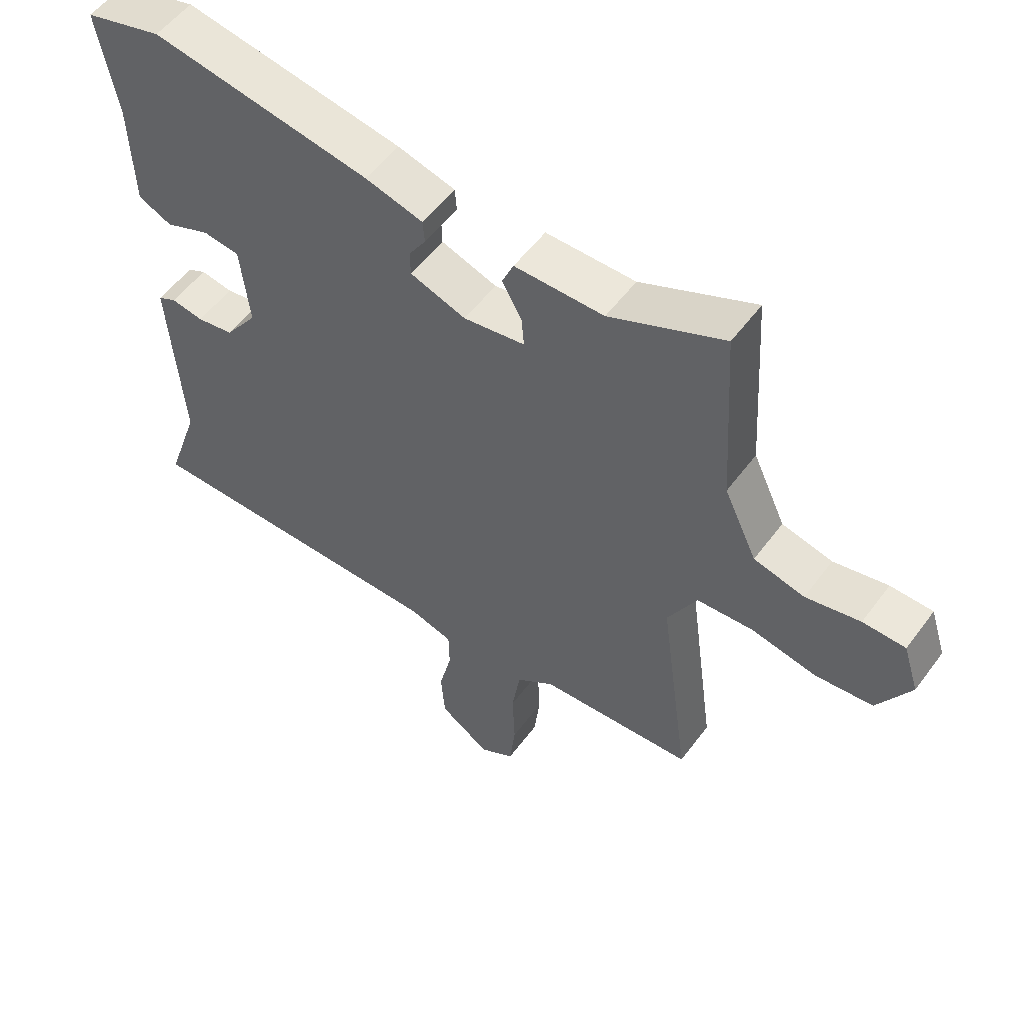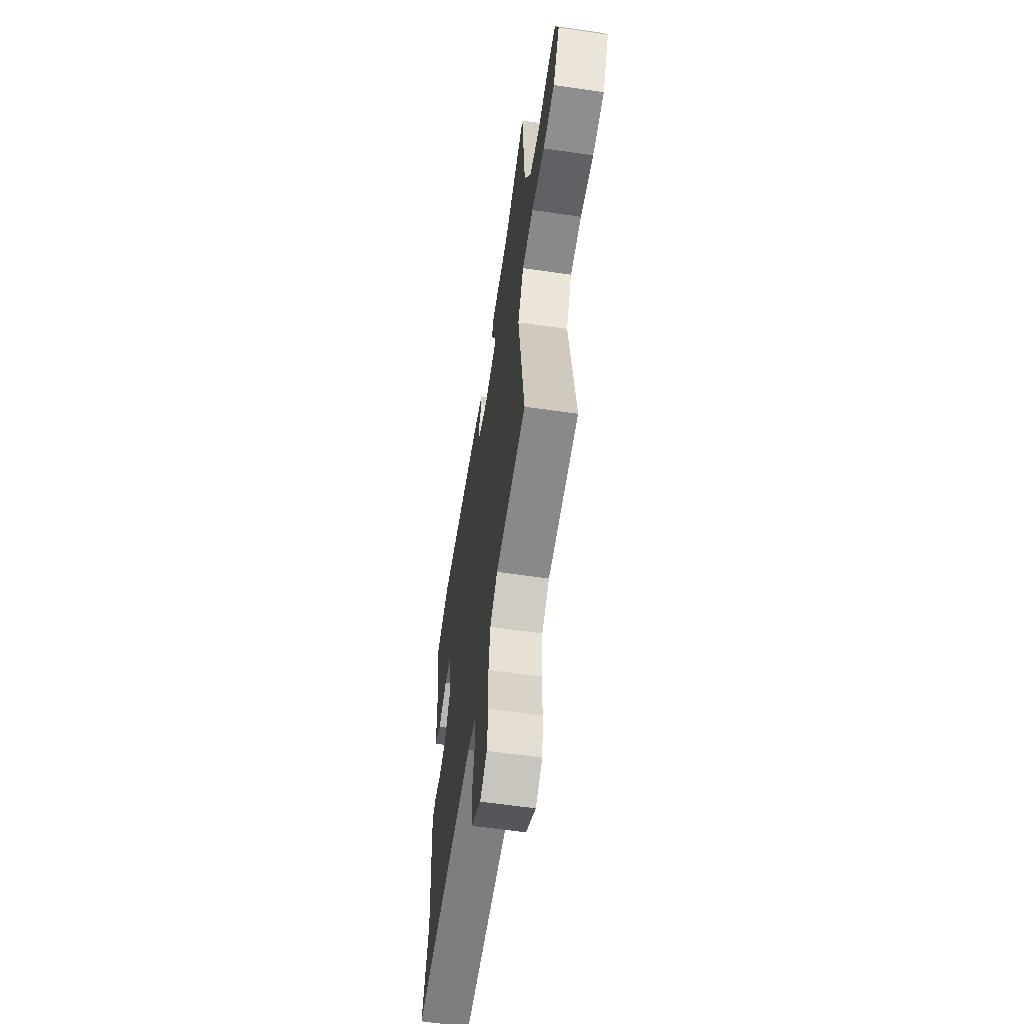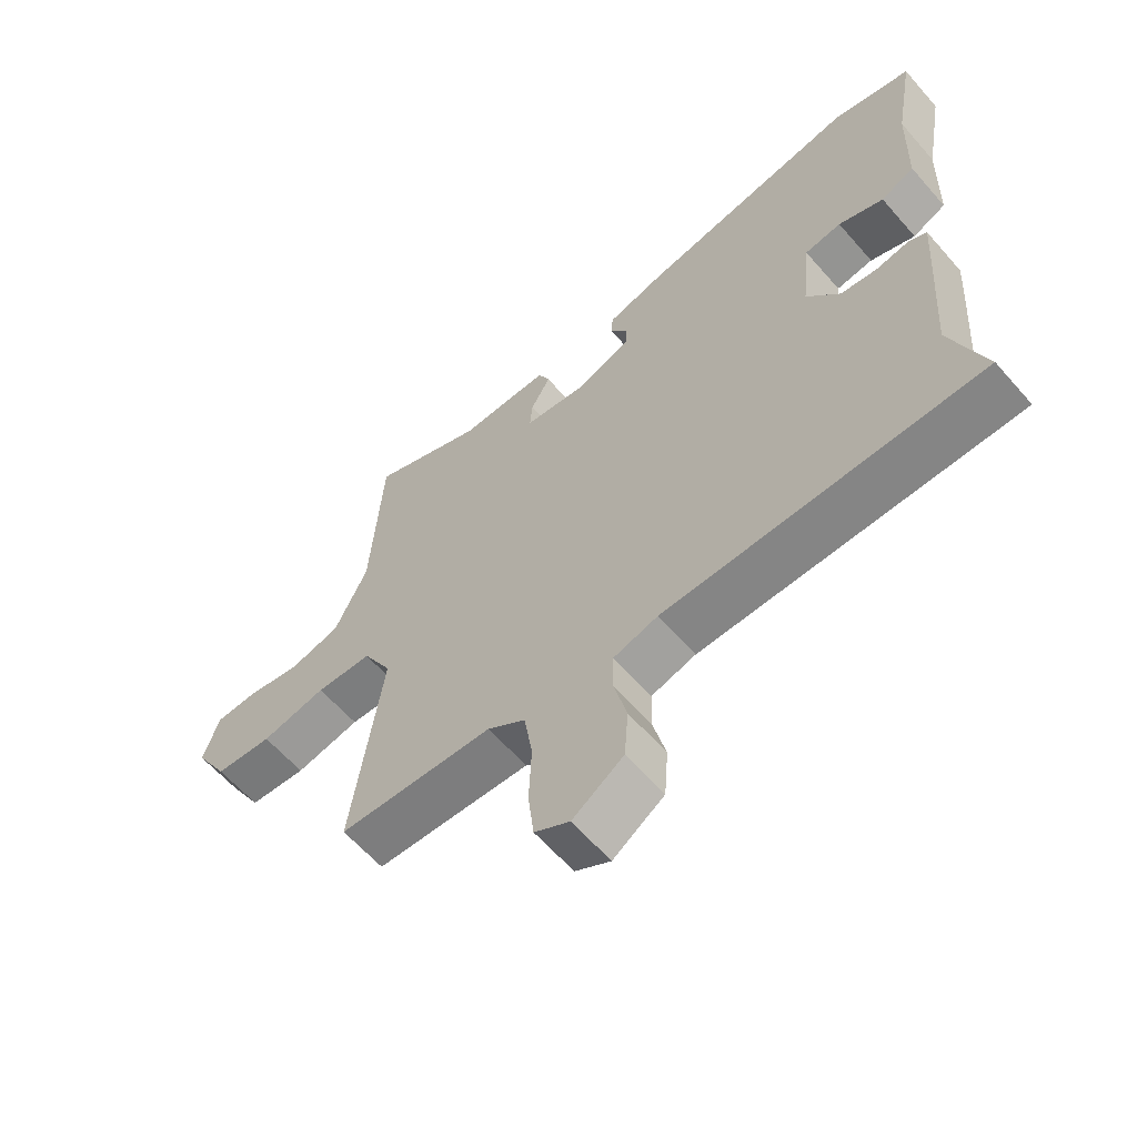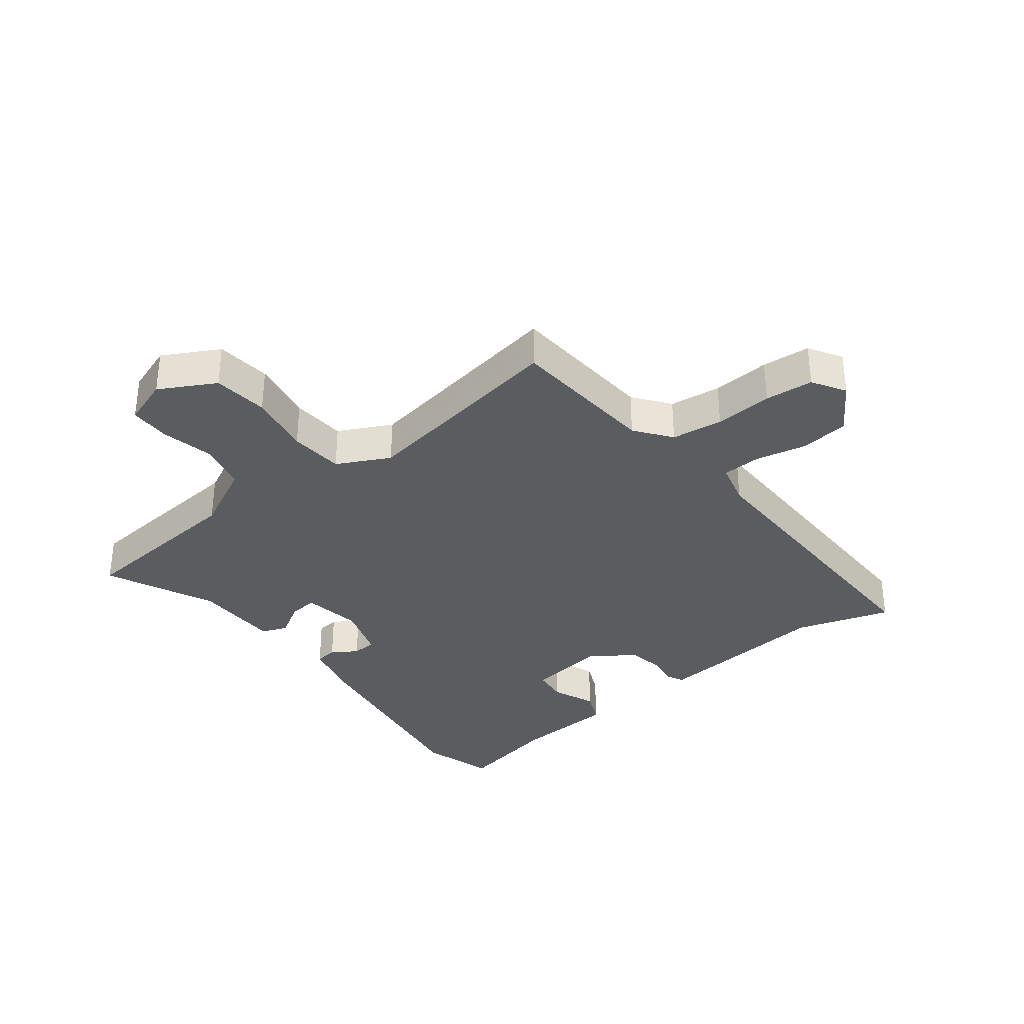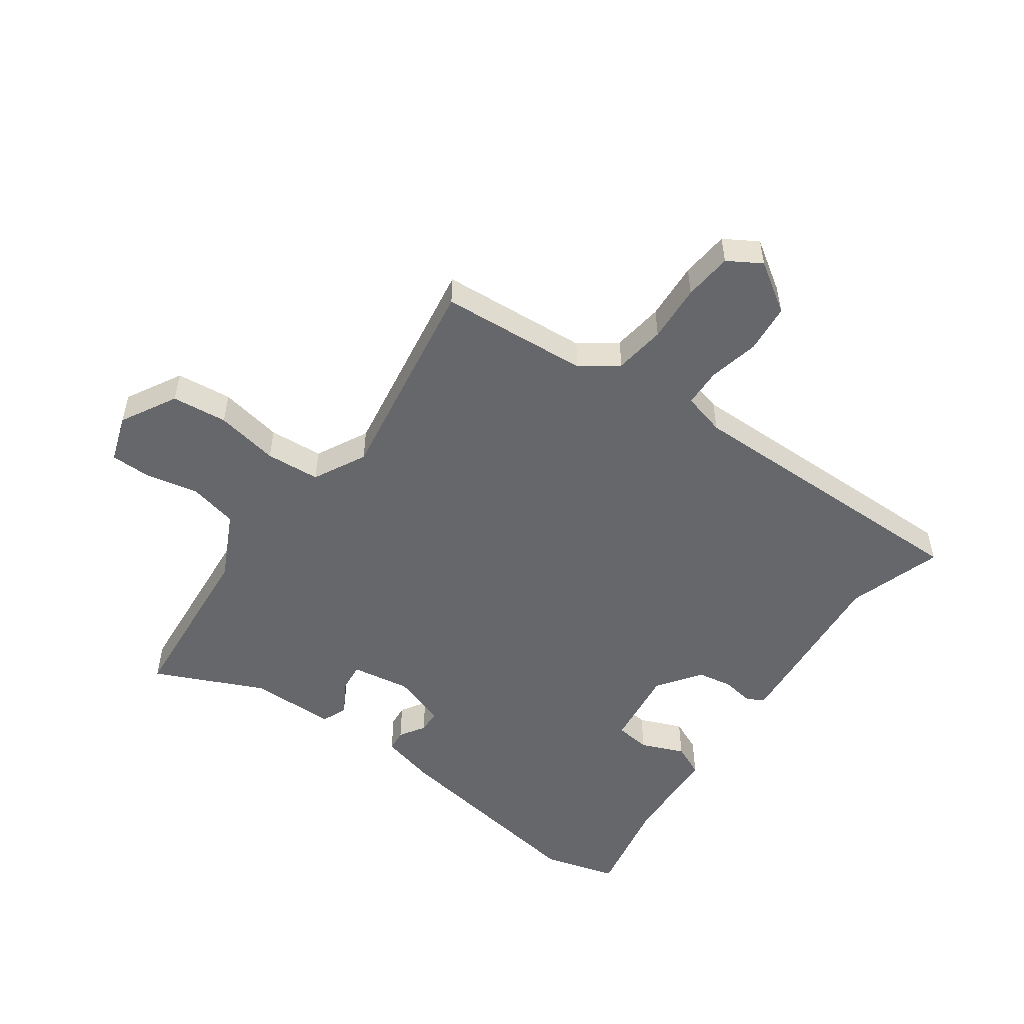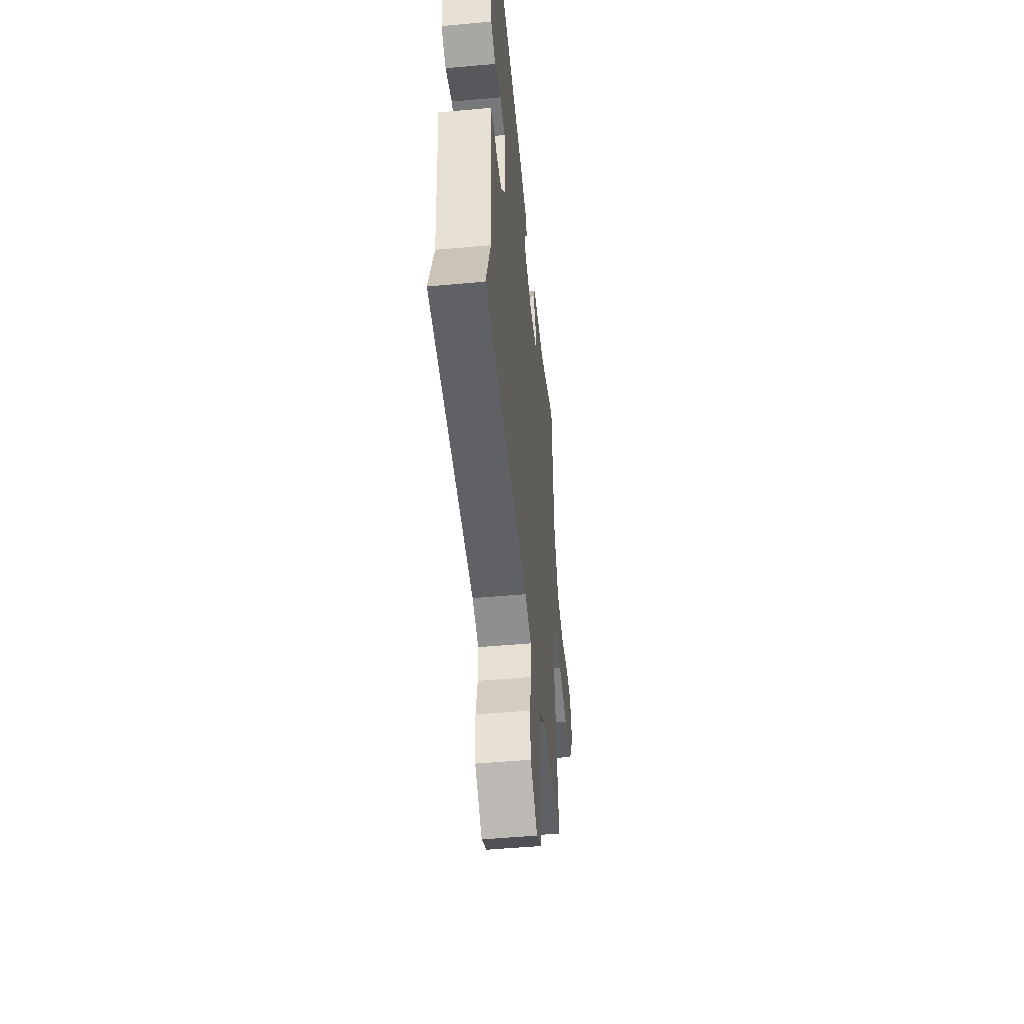
<metadata>
{"format":"obj","ext":"obj","renderer":"f3d","projection":"perspective","resolution":1024,"background":"white","views":[{"elev":54.2,"azim":35.8,"up":"+Z"},{"elev":-60.0,"azim":81.5,"up":"+Z"},{"elev":-61.4,"azim":-139.0,"up":"+Z"},{"elev":-34.3,"azim":129.3,"up":"+Y"},{"elev":-52.2,"azim":145.6,"up":"+Y"},{"elev":-49.7,"azim":-84.3,"up":"+Z"}]}
</metadata>
<code>
v -0.51 0.07 0.497
v -0.388 0.07 0.529
v -0.042 0.07 0.468
v 0.049 0.07 0.443
v 0.052 0.07 0.407
v 0.025 0.07 0.366
v 0.026 0.07 0.327
v 0.114 0.07 0.296
v 0.211 0.07 0.31
v 0.207 0.07 0.357
v 0.176 0.07 0.413
v 0.194 0.07 0.454
v 0.335 0.07 0.453
v 0.515 0.07 0.531
v 0.533 0.07 0.243
v 0.585 0.07 0.132
v 0.665 0.07 0.112
v 0.751 0.07 0.129
v 0.818 0.07 0.127
v 0.843 0.07 0.049
v 0.791 0.07 -0.041
v 0.7 0.07 -0.049
v 0.597 0.07 -0.028
v 0.508 0.07 -0.033
v 0.462 0.07 -0.118
v 0.51 0.07 -0.467
v 0.266 0.07 -0.48
v 0.206 0.07 -0.523
v 0.193 0.07 -0.607
v 0.197 0.07 -0.702
v 0.188 0.07 -0.781
v 0.133 0.07 -0.813
v 0.053 0.07 -0.758
v 0.047 0.07 -0.677
v 0.067 0.07 -0.595
v 0.066 0.07 -0.532
v -0.004 0.07 -0.512
v -0.502 0.07 -0.507
v -0.449 0.07 -0.353
v -0.464 0.07 -0.137
v -0.469 0.07 -0.059
v -0.44 0.07 -0.045
v -0.389 0.07 -0.054
v -0.331 0.07 -0.045
v -0.279 0.07 0.025
v -0.293 0.07 0.156
v -0.351 0.07 0.164
v -0.422 0.07 0.136
v -0.475 0.07 0.161
v -0.48 0.07 0.328
v -0.51 0 0.497
v -0.388 0 0.529
v -0.042 0 0.468
v 0.049 0 0.443
v 0.052 0 0.407
v 0.025 0 0.366
v 0.026 0 0.327
v 0.114 0 0.296
v 0.211 0 0.31
v 0.207 0 0.357
v 0.176 0 0.413
v 0.194 0 0.454
v 0.335 0 0.453
v 0.515 0 0.531
v 0.533 0 0.243
v 0.585 0 0.132
v 0.665 0 0.112
v 0.751 0 0.129
v 0.818 0 0.127
v 0.843 0 0.049
v 0.791 0 -0.041
v 0.7 0 -0.049
v 0.597 0 -0.028
v 0.508 0 -0.033
v 0.462 0 -0.118
v 0.51 0 -0.467
v 0.266 0 -0.48
v 0.206 0 -0.523
v 0.193 0 -0.607
v 0.197 0 -0.702
v 0.188 0 -0.781
v 0.133 0 -0.813
v 0.053 0 -0.758
v 0.047 0 -0.677
v 0.067 0 -0.595
v 0.066 0 -0.532
v -0.004 0 -0.512
v -0.502 0 -0.507
v -0.449 0 -0.353
v -0.464 0 -0.137
v -0.469 0 -0.059
v -0.44 0 -0.045
v -0.389 0 -0.054
v -0.331 0 -0.045
v -0.279 0 0.025
v -0.293 0 0.156
v -0.351 0 0.164
v -0.422 0 0.136
v -0.475 0 0.161
v -0.48 0 0.328
f 47 48 49 50
f 4 5 6
f 3 4 6
f 2 3 6
f 1 2 6
f 50 1 6
f 47 50 6
f 46 47 6
f 45 46 6 7
f 44 45 7 8
f 41 42 43
f 40 41 43
f 39 40 43
f 39 43 44
f 44 8 9
f 39 44 9
f 38 39 9
f 37 38 9
f 33 34 35
f 32 33 35
f 31 32 35
f 30 31 35
f 29 30 35
f 28 29 35 36
f 36 37 9
f 28 36 9
f 27 28 9
f 21 22 23
f 20 21 23
f 19 20 23
f 18 19 23
f 17 18 23
f 16 17 23 24
f 15 16 24 25
f 13 14 15 25
f 10 11 12 13
f 13 25 26
f 10 13 26
f 9 10 26
f 9 26 27
f 100 99 98 97
f 56 55 54
f 56 54 53
f 56 53 52
f 56 52 51
f 56 51 100
f 56 100 97
f 56 97 96
f 57 56 96 95
f 58 57 95 94
f 93 92 91
f 93 91 90
f 93 90 89
f 94 93 89
f 59 58 94
f 59 94 89
f 59 89 88
f 59 88 87
f 85 84 83
f 85 83 82
f 85 82 81
f 85 81 80
f 85 80 79
f 86 85 79 78
f 59 87 86
f 59 86 78
f 59 78 77
f 73 72 71
f 73 71 70
f 73 70 69
f 73 69 68
f 73 68 67
f 74 73 67 66
f 75 74 66 65
f 75 65 64 63
f 63 62 61 60
f 76 75 63
f 76 63 60
f 76 60 59
f 77 76 59
f 1 51 52 2
f 2 52 53 3
f 3 53 54 4
f 4 54 55 5
f 5 55 56 6
f 6 56 57 7
f 7 57 58 8
f 8 58 59 9
f 9 59 60 10
f 10 60 61 11
f 11 61 62 12
f 12 62 63 13
f 13 63 64 14
f 14 64 65 15
f 15 65 66 16
f 16 66 67 17
f 17 67 68 18
f 18 68 69 19
f 19 69 70 20
f 20 70 71 21
f 21 71 72 22
f 22 72 73 23
f 23 73 74 24
f 24 74 75 25
f 25 75 76 26
f 26 76 77 27
f 27 77 78 28
f 28 78 79 29
f 29 79 80 30
f 30 80 81 31
f 31 81 82 32
f 32 82 83 33
f 33 83 84 34
f 34 84 85 35
f 35 85 86 36
f 36 86 87 37
f 37 87 88 38
f 38 88 89 39
f 39 89 90 40
f 40 90 91 41
f 41 91 92 42
f 42 92 93 43
f 43 93 94 44
f 44 94 95 45
f 45 95 96 46
f 46 96 97 47
f 47 97 98 48
f 48 98 99 49
f 49 99 100 50
f 50 100 51 1

</code>
